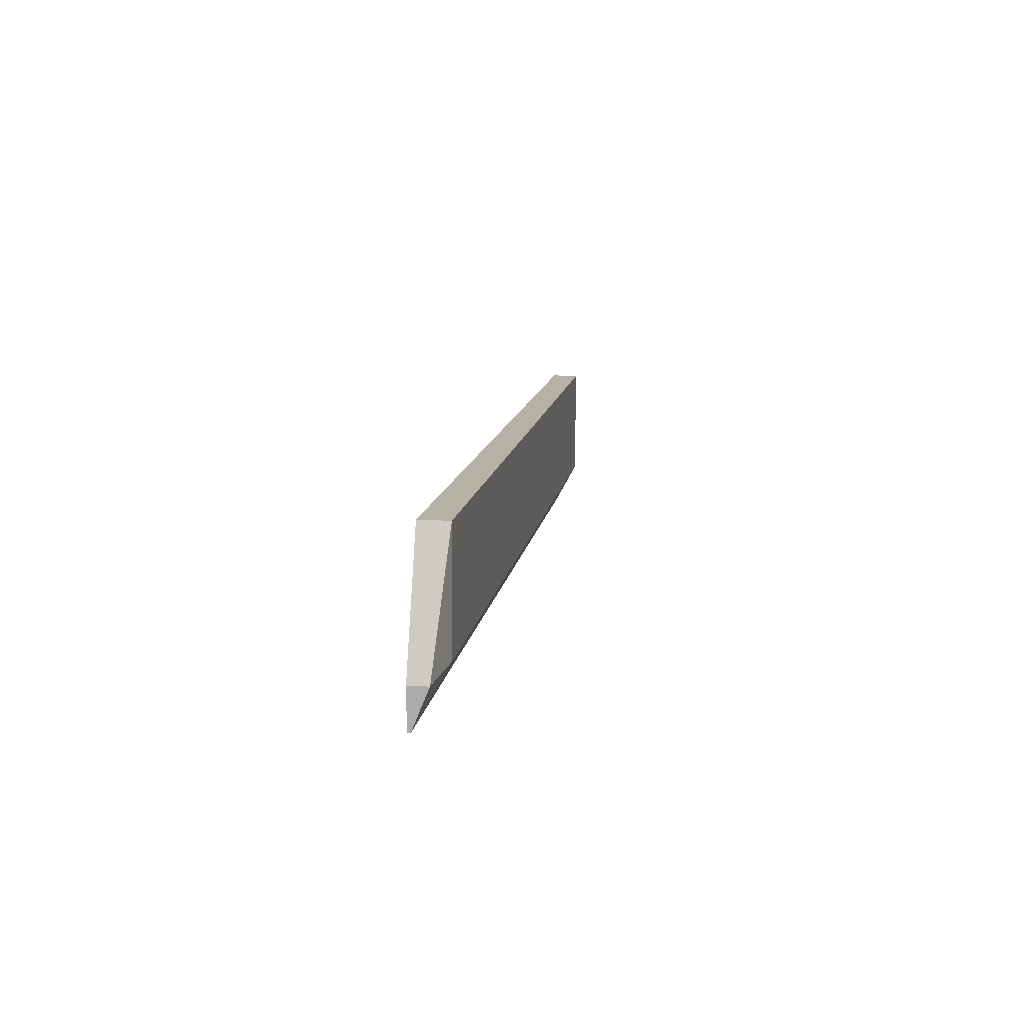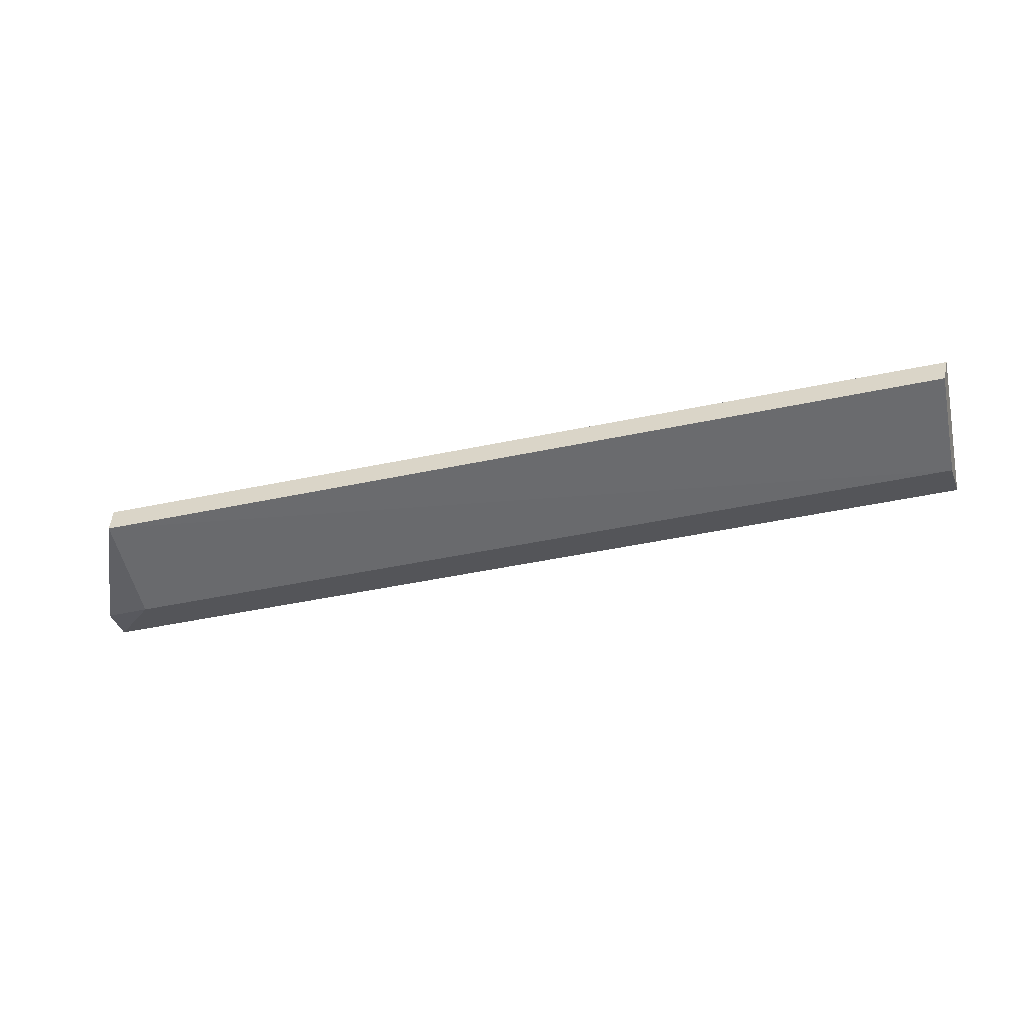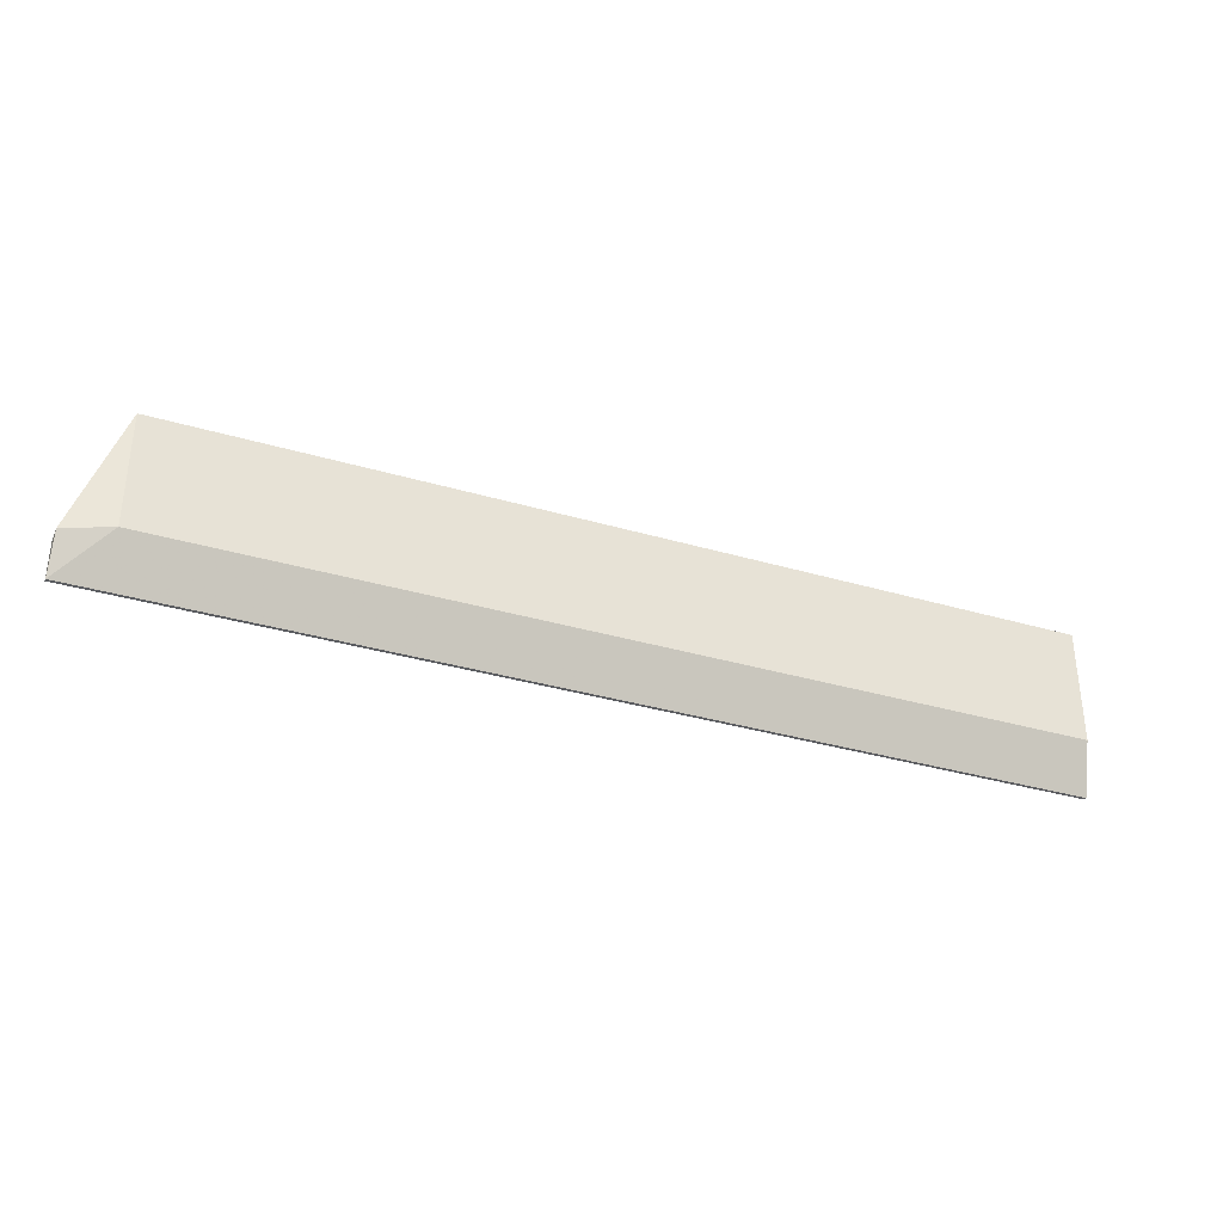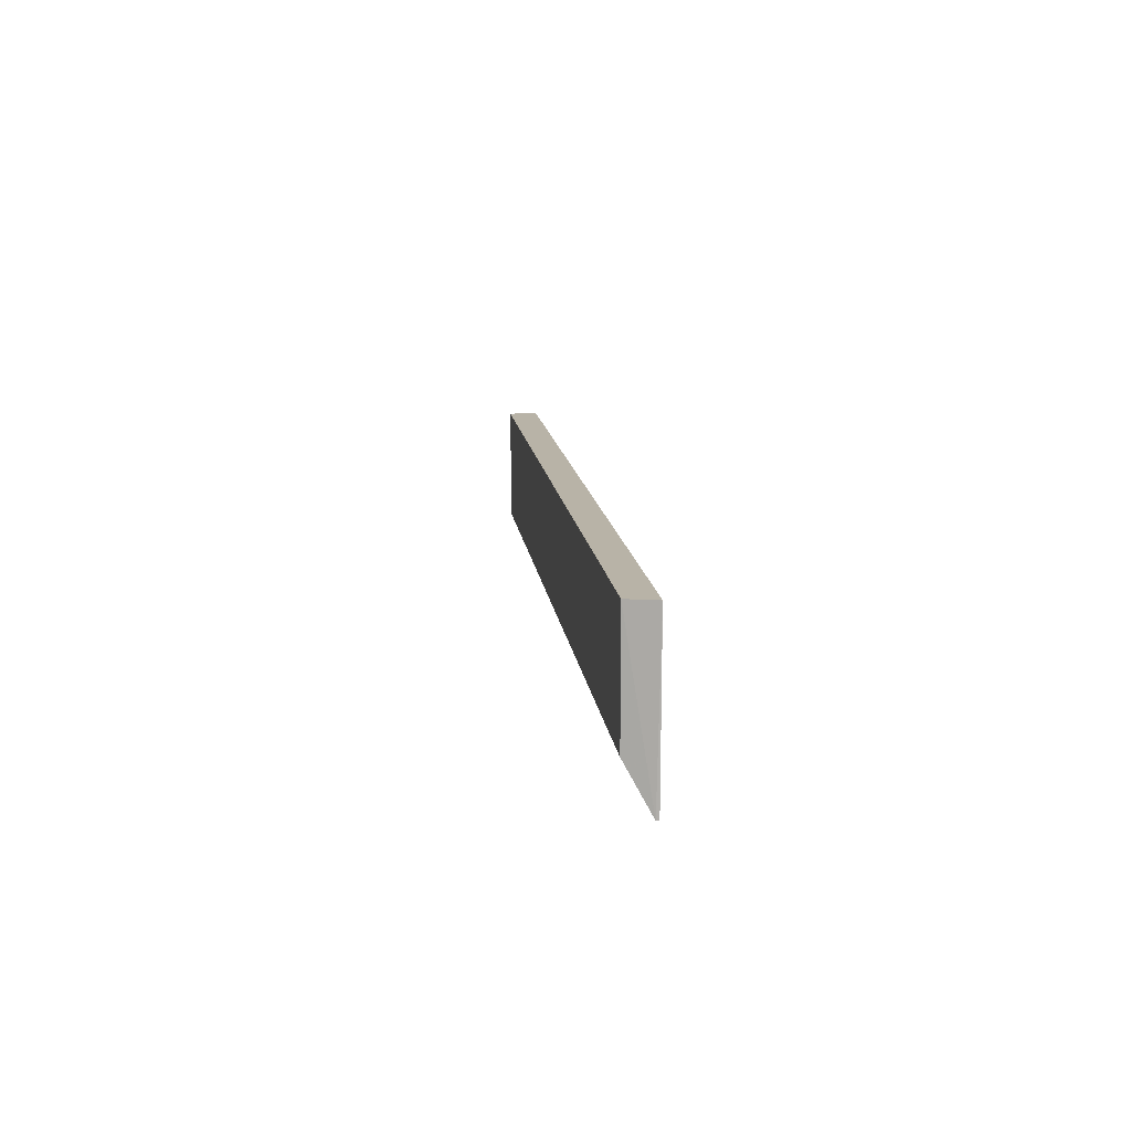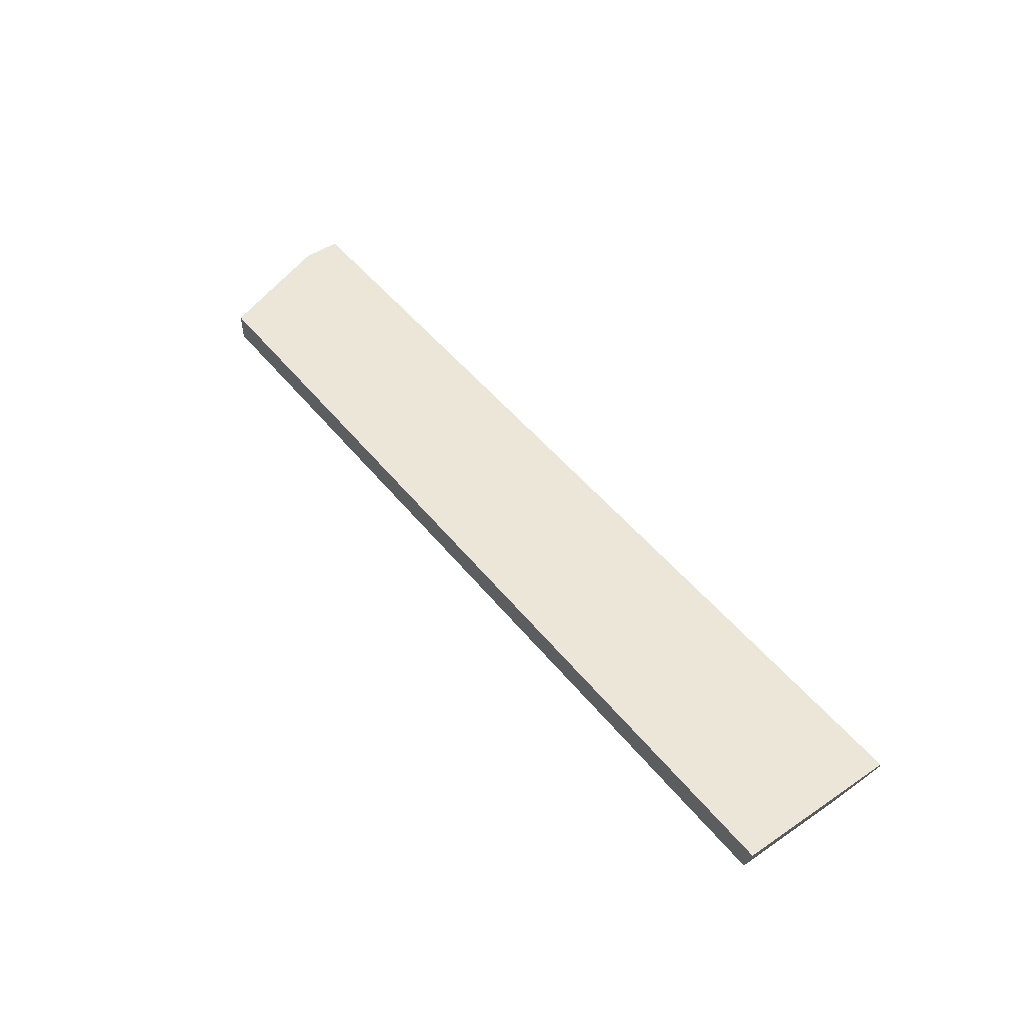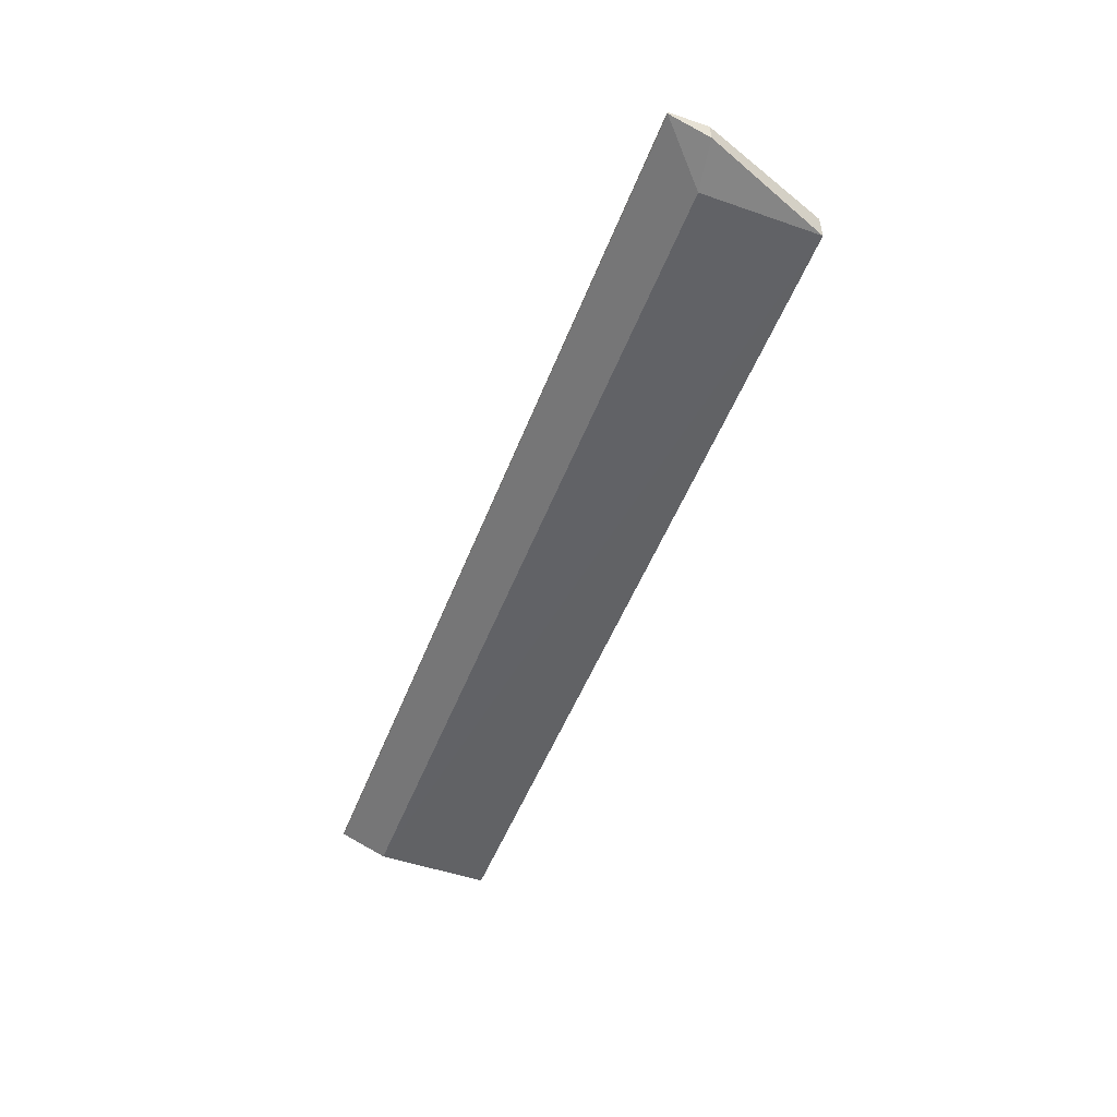
<metadata>
{"format":"obj","ext":"obj","renderer":"f3d","projection":"perspective","resolution":1024,"background":"white","views":[{"elev":11.8,"azim":-81.6,"up":"+Z"},{"elev":-53.4,"azim":12.3,"up":"+Y"},{"elev":-34.6,"azim":-21.5,"up":"+Z"},{"elev":12.8,"azim":83.5,"up":"+Z"},{"elev":49.0,"azim":53.1,"up":"+Y"},{"elev":-50.6,"azim":-110.7,"up":"+Y"}]}
</metadata>
<code>
v 0.3048 0.6174 -0.08984
v 0.2999 0.599 -0.08984
v 0.3048 0.6152 -0.1947
v -0.3048 0.6171 -0.1948
v -0.2748 0.6174 -0.08984
v -0.2748 0.599 -0.1649
v 0.3048 0.6171 -0.1948
v -0.3048 0.6174 -0.1698
v 0.3 0.5991 -0.165
v -0.3048 0.6152 -0.1948
v -0.2748 0.5985 -0.08984
v -0.3046 0.605 -0.1696
f 1 2 3
f 5 2 1
f 7 1 3
f 8 5 1
f 8 7 4
f 8 1 7
f 9 6 3
f 9 3 2
f 10 3 6
f 10 7 3
f 10 4 7
f 10 8 4
f 11 2 5
f 11 5 8
f 11 9 2
f 11 6 9
f 12 10 6
f 12 6 11
f 12 11 8
f 12 8 10

</code>
